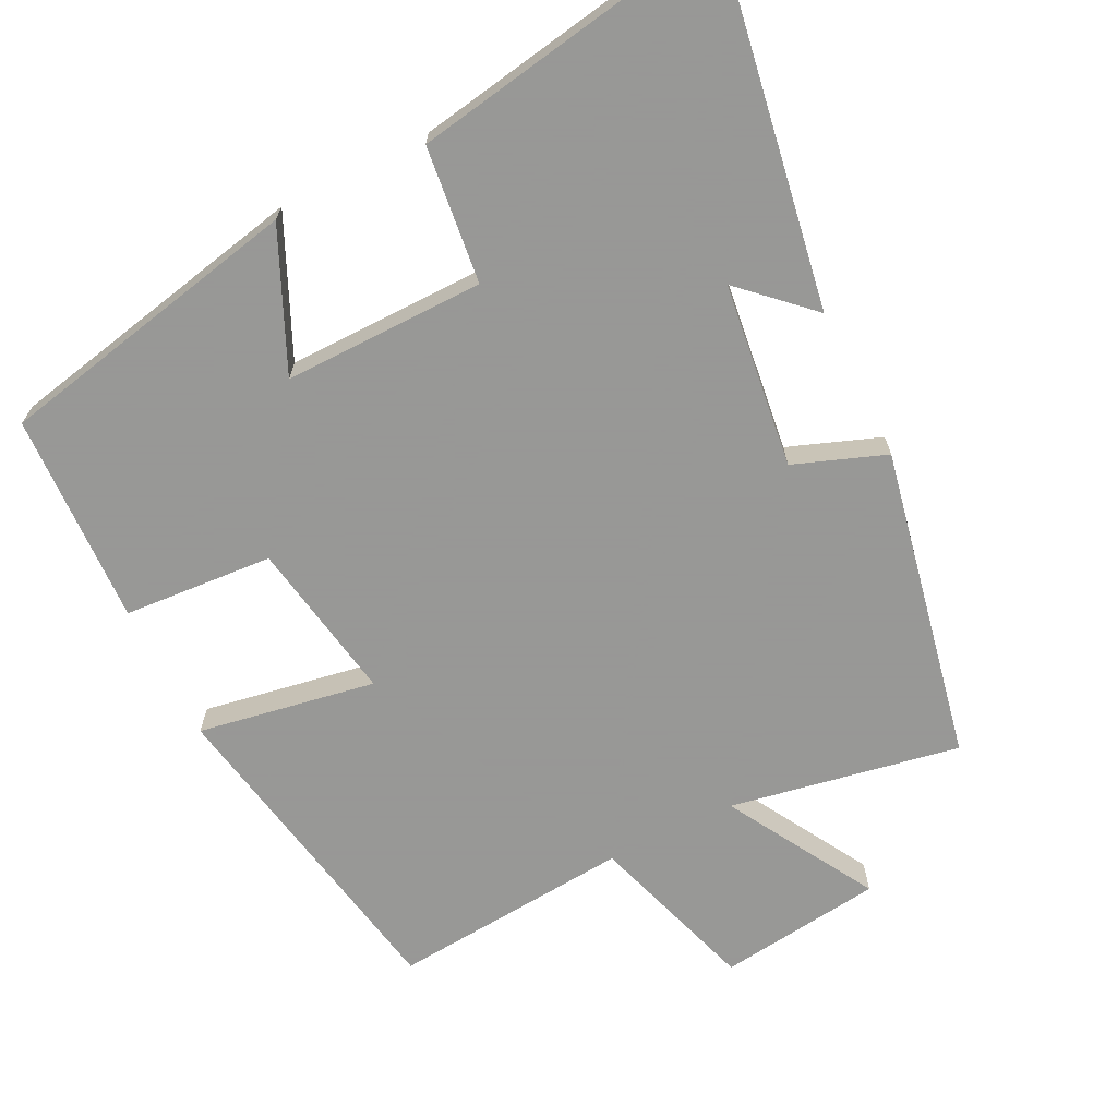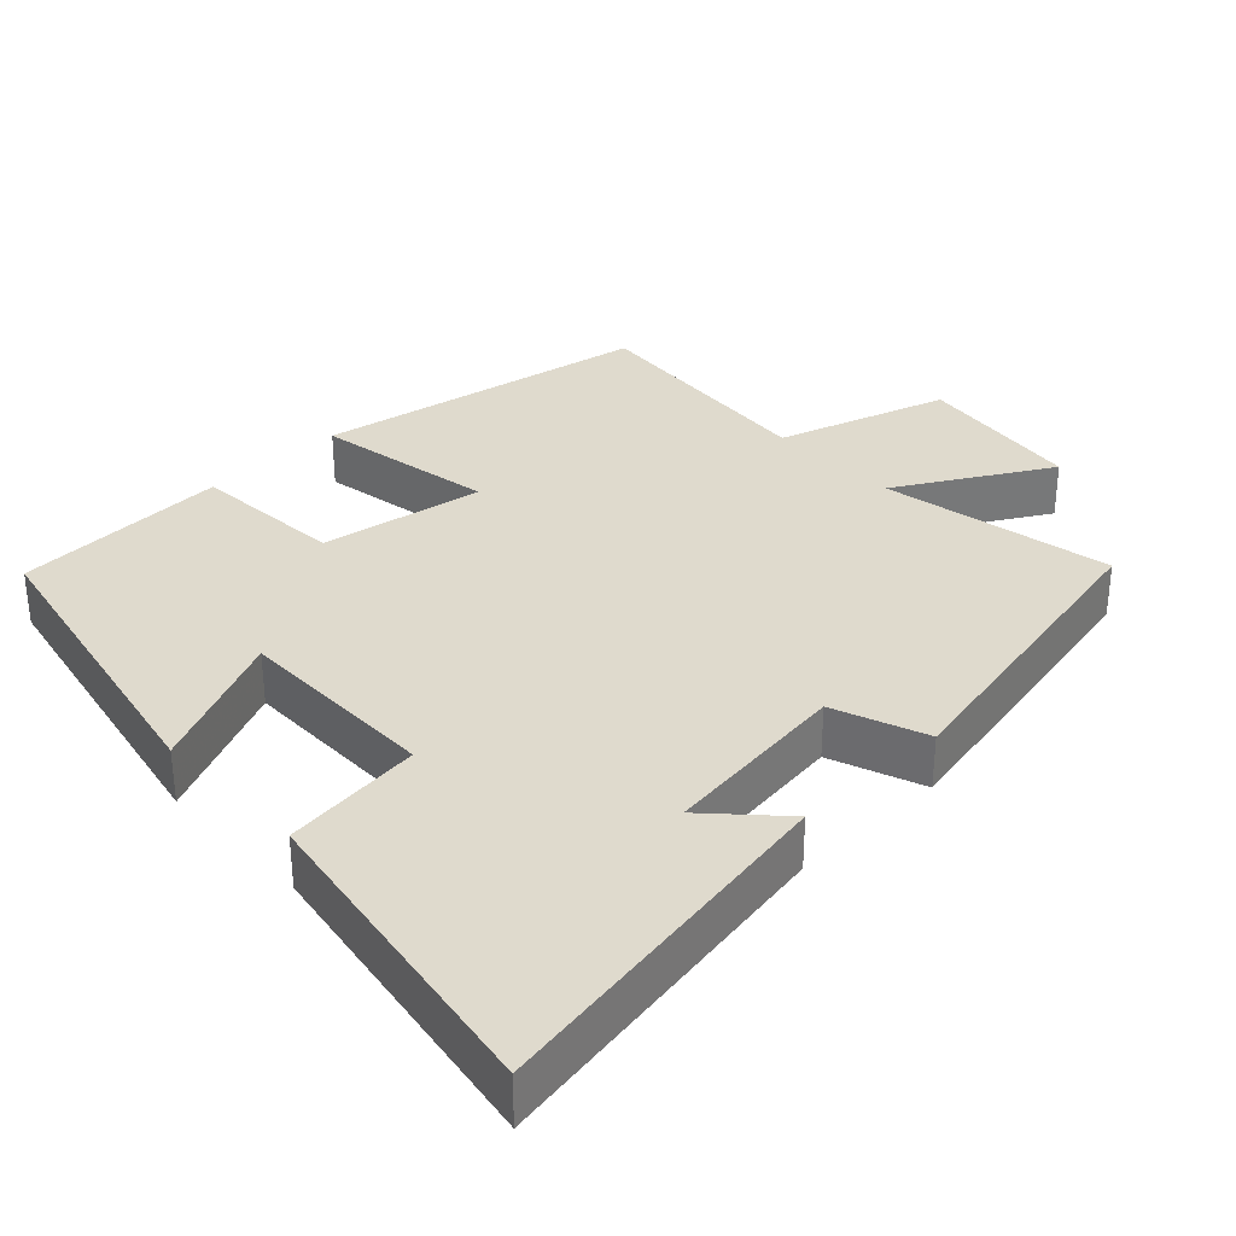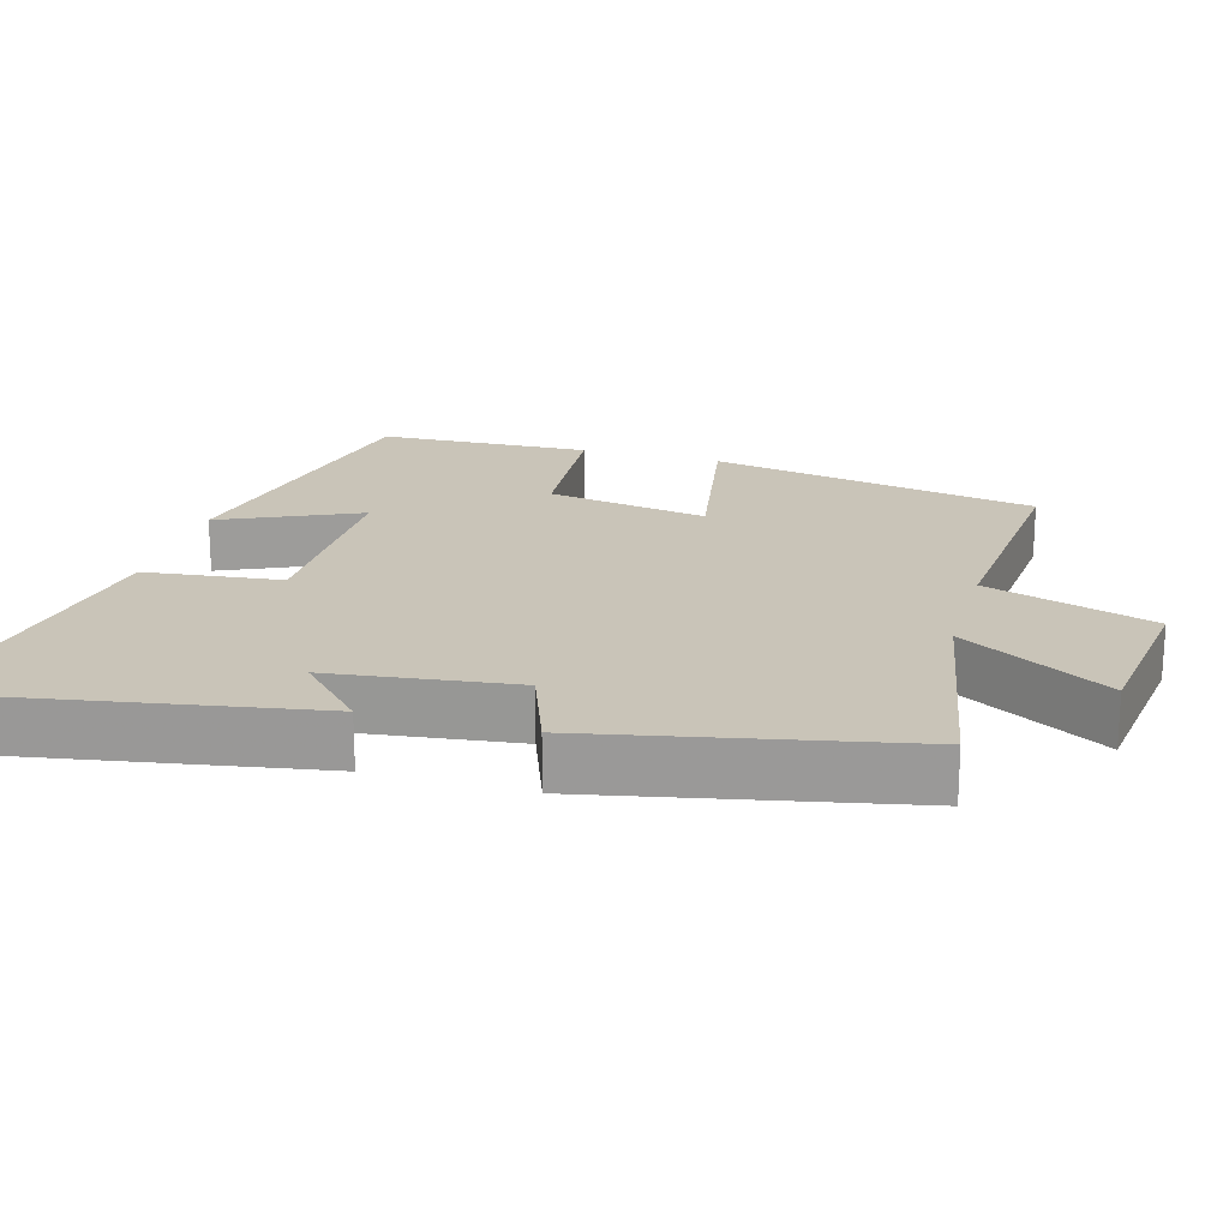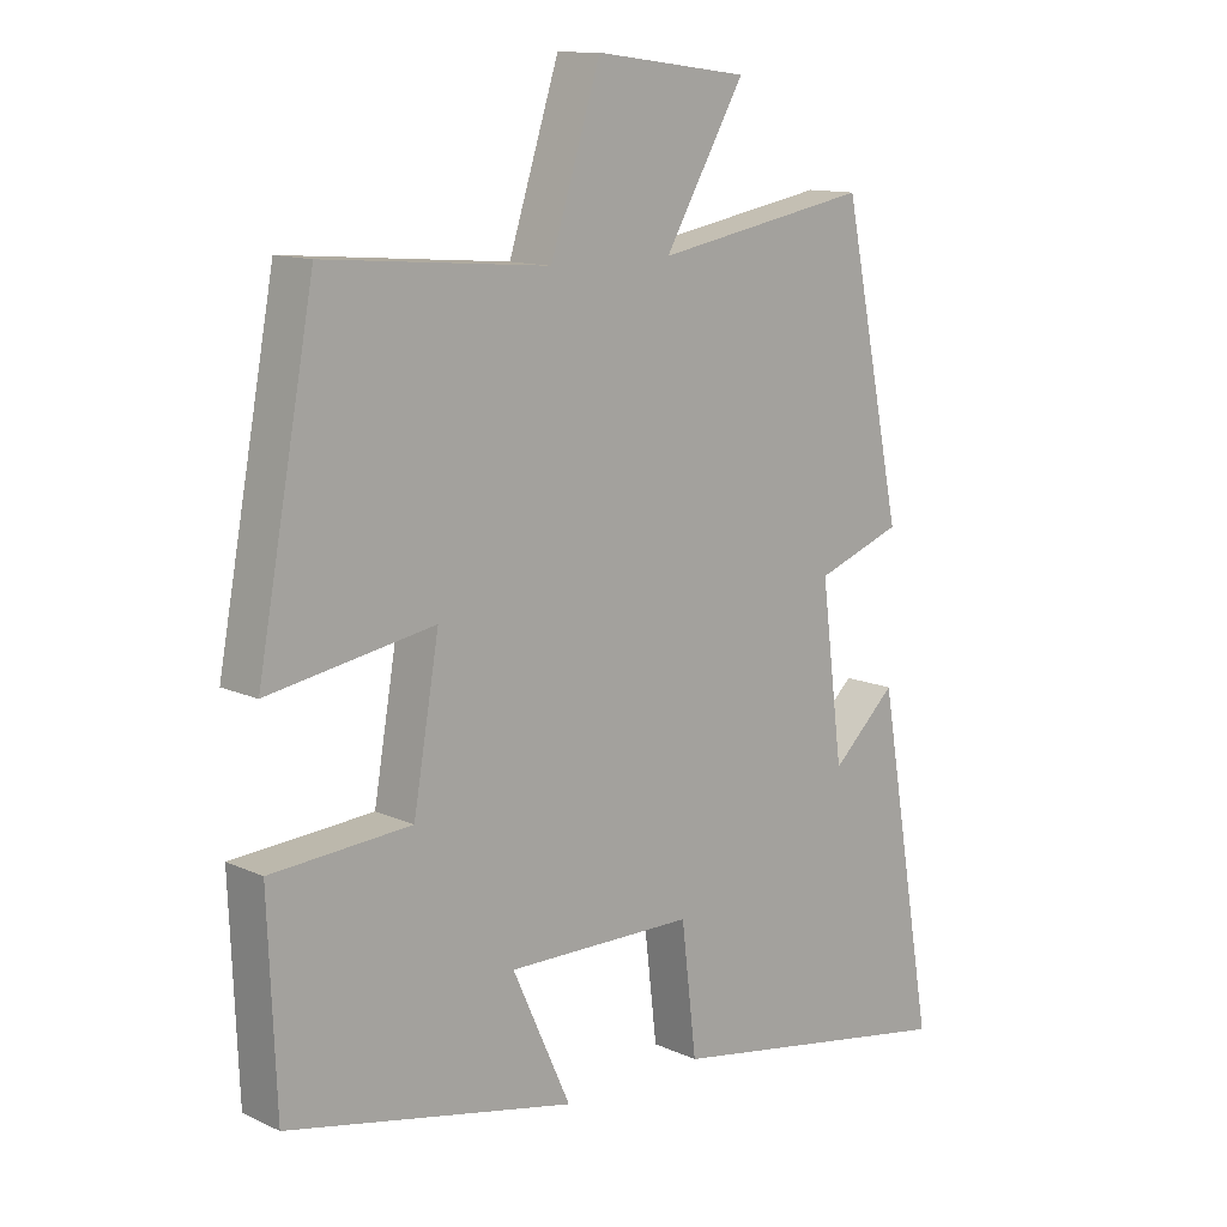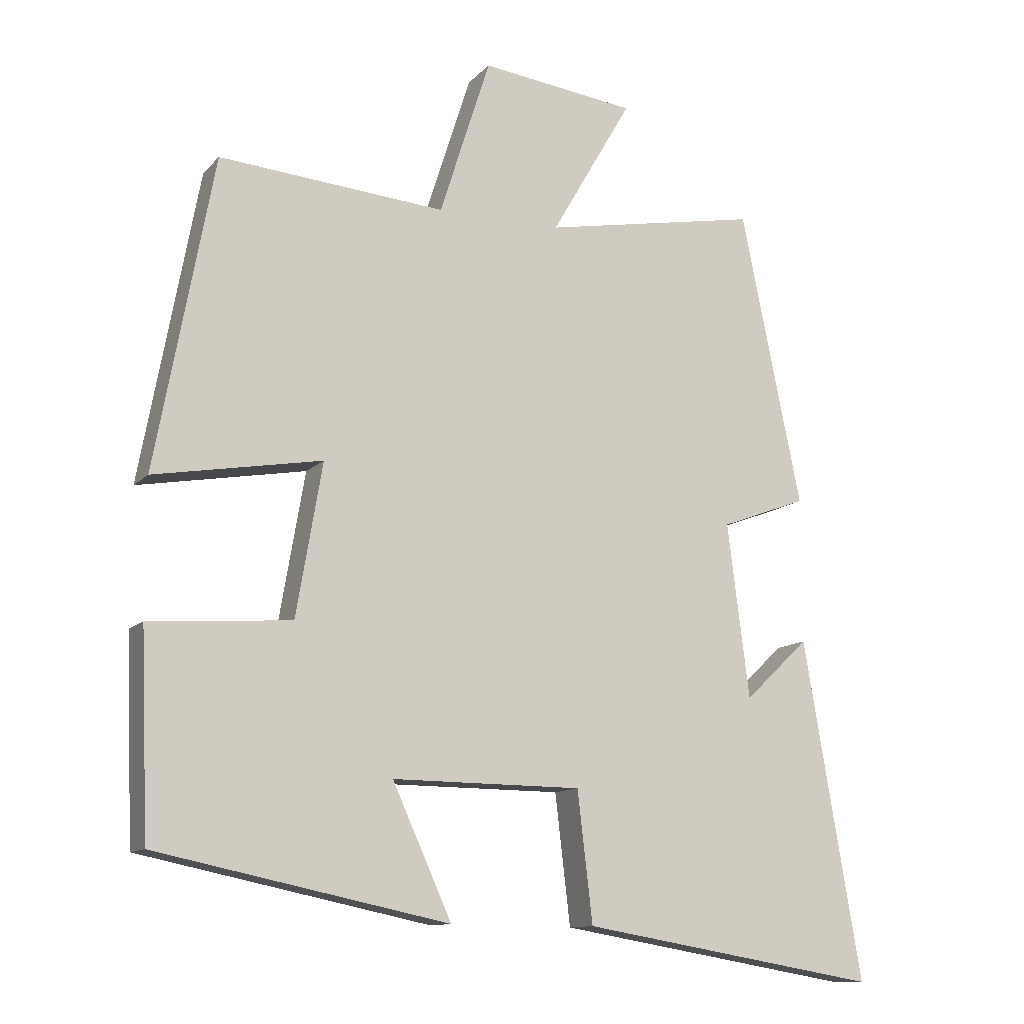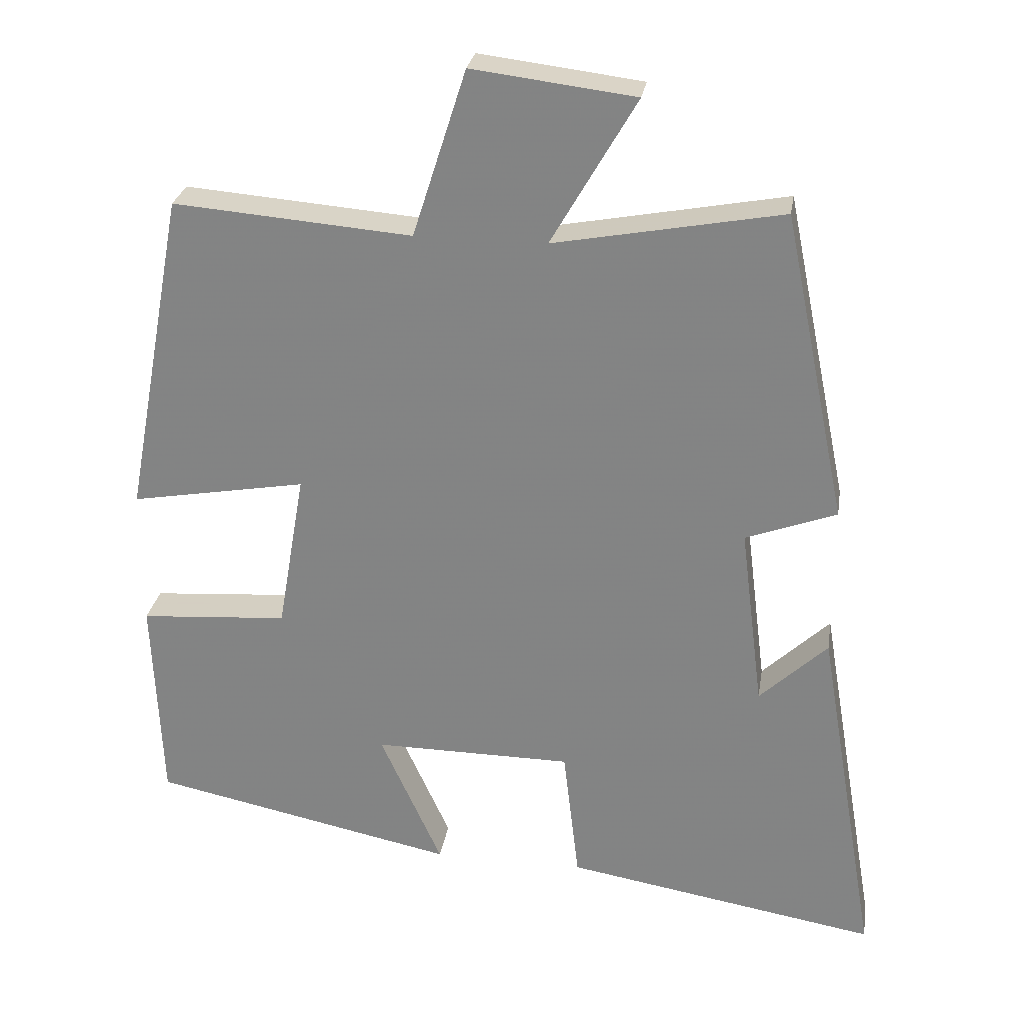
<metadata>
{"format":"obj","ext":"obj","renderer":"f3d","projection":"perspective","resolution":1024,"background":"white","views":[{"elev":-68.4,"azim":-153.4,"up":"+Y"},{"elev":32.9,"azim":-133.6,"up":"+Y"},{"elev":20.2,"azim":-74.1,"up":"+Y"},{"elev":12.3,"azim":136.8,"up":"+Z"},{"elev":-11.9,"azim":155.0,"up":"+Z"},{"elev":27.2,"azim":-171.0,"up":"+Z"}]}
</metadata>
<code>
v -0.584 0.07 -0.574
v -0.5 0.07 -0.082
v -0.406 0.07 -0.171
v -0.374 0.07 0.083
v -0.5 0.07 0.13
v -0.412 0.07 0.559
v -0.096 0.07 0.5
v -0.214 0.07 0.704
v 0.012 0.07 0.732
v 0.086 0.07 0.5
v 0.416 0.07 0.527
v 0.5 0.07 0.074
v 0.256 0.07 0.117
v 0.294 0.07 -0.105
v 0.5 0.07 -0.12
v 0.488 0.07 -0.412
v 0.064 0.07 -0.5
v 0.15 0.07 -0.31
v -0.126 0.07 -0.312
v -0.148 0.07 -0.5
v -0.584 0 -0.574
v -0.5 0 -0.082
v -0.406 0 -0.171
v -0.374 0 0.083
v -0.5 0 0.13
v -0.412 0 0.559
v -0.096 0 0.5
v -0.214 0 0.704
v 0.012 0 0.732
v 0.086 0 0.5
v 0.416 0 0.527
v 0.5 0 0.074
v 0.256 0 0.117
v 0.294 0 -0.105
v 0.5 0 -0.12
v 0.488 0 -0.412
v 0.064 0 -0.5
v 0.15 0 -0.31
v -0.126 0 -0.312
v -0.148 0 -0.5
f 19 20 1
f 16 17 18
f 15 16 18
f 14 15 18
f 13 14 18 19
f 10 11 12 13
f 10 13 19 1
f 7 8 9 10
f 4 5 6 7
f 3 4 7 10
f 1 2 3
f 1 3 10
f 21 40 39
f 38 37 36
f 38 36 35
f 38 35 34
f 39 38 34 33
f 33 32 31 30
f 21 39 33 30
f 30 29 28 27
f 27 26 25 24
f 30 27 24 23
f 23 22 21
f 30 23 21
f 1 21 22 2
f 2 22 23 3
f 3 23 24 4
f 4 24 25 5
f 5 25 26 6
f 6 26 27 7
f 7 27 28 8
f 8 28 29 9
f 9 29 30 10
f 10 30 31 11
f 11 31 32 12
f 12 32 33 13
f 13 33 34 14
f 14 34 35 15
f 15 35 36 16
f 16 36 37 17
f 17 37 38 18
f 18 38 39 19
f 19 39 40 20
f 20 40 21 1

</code>
